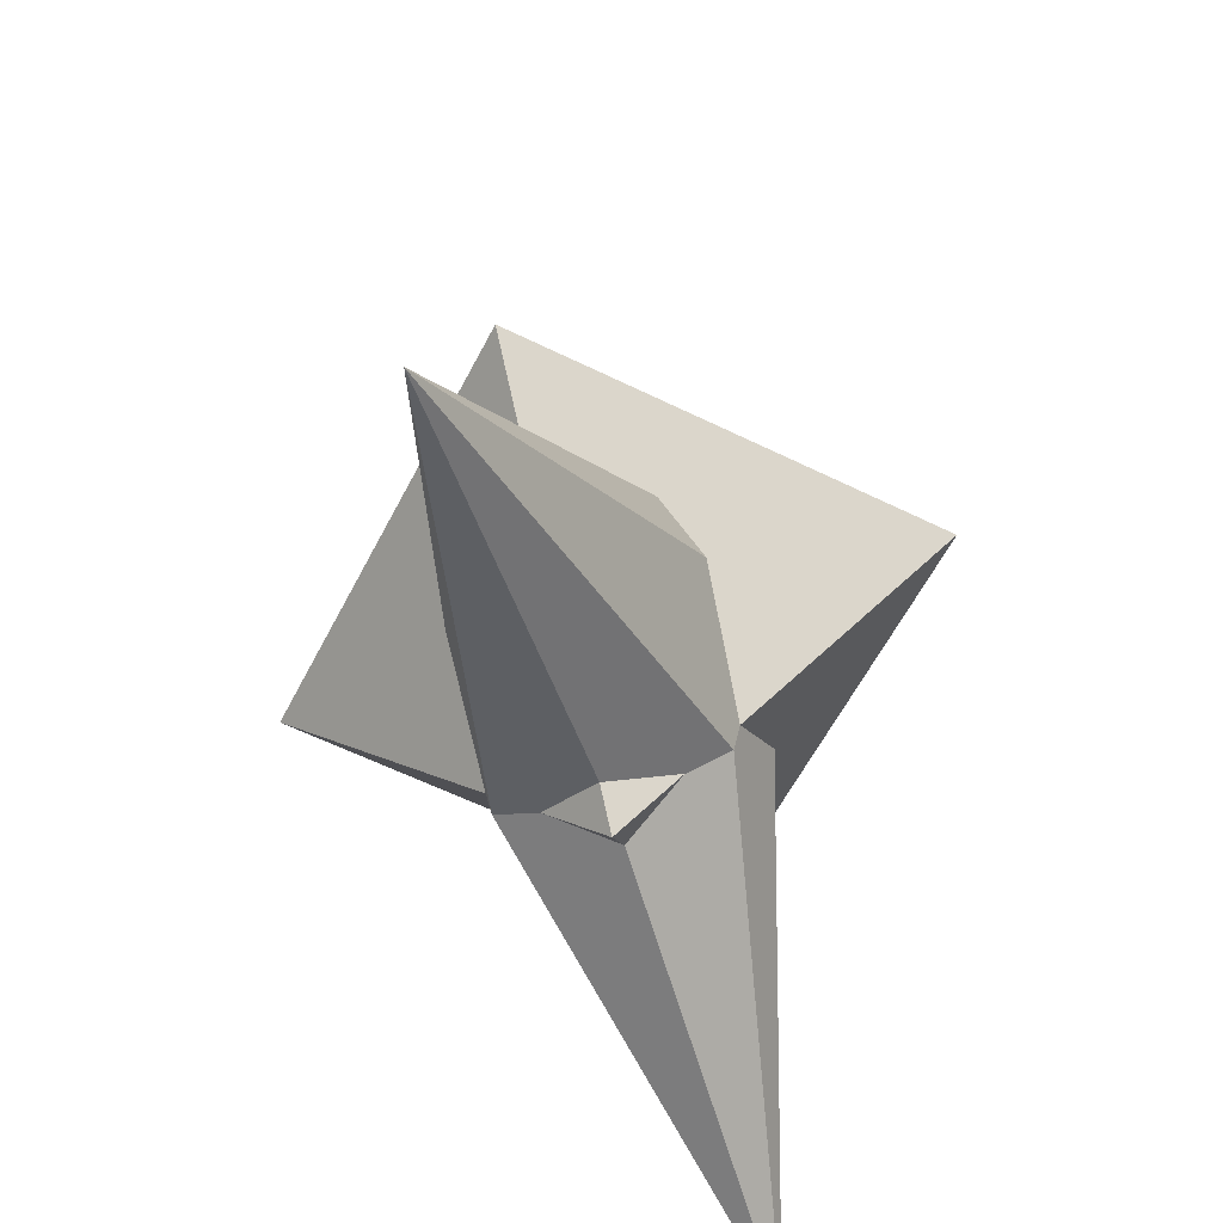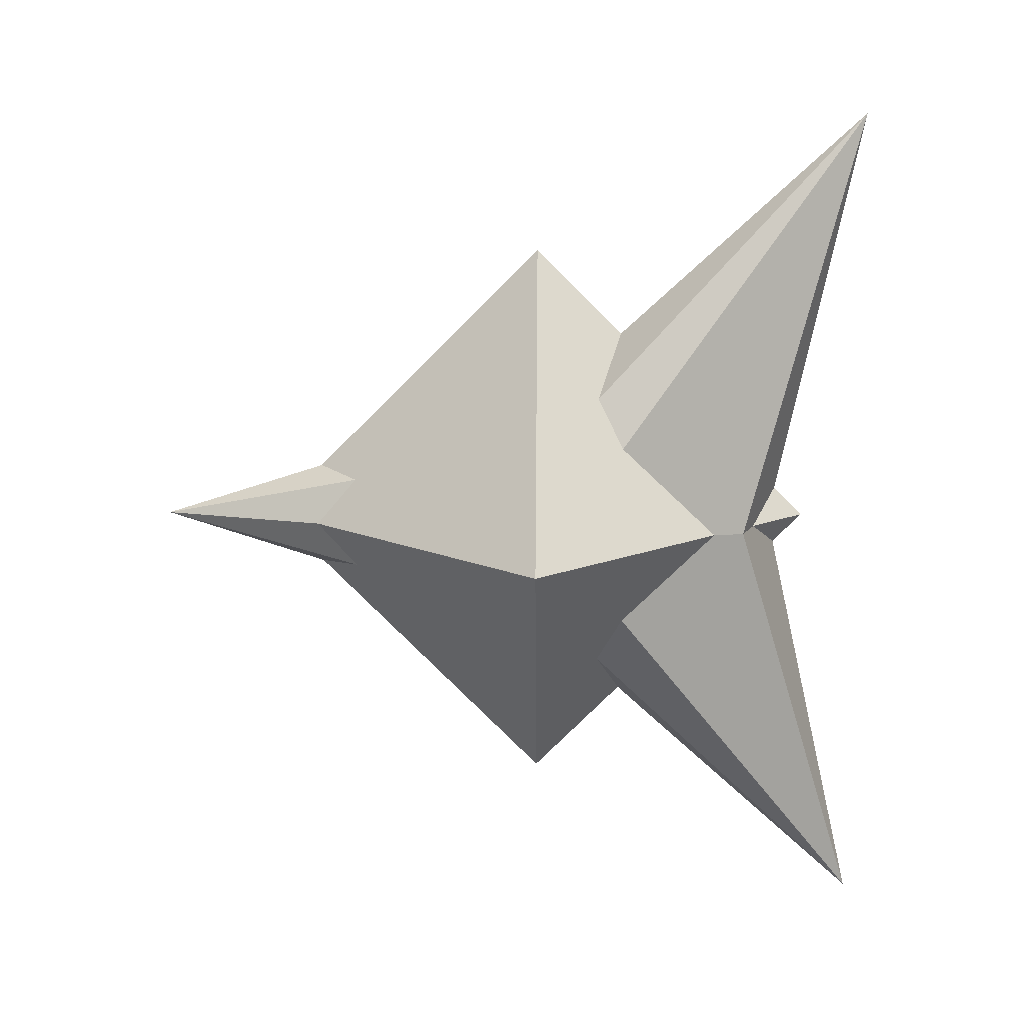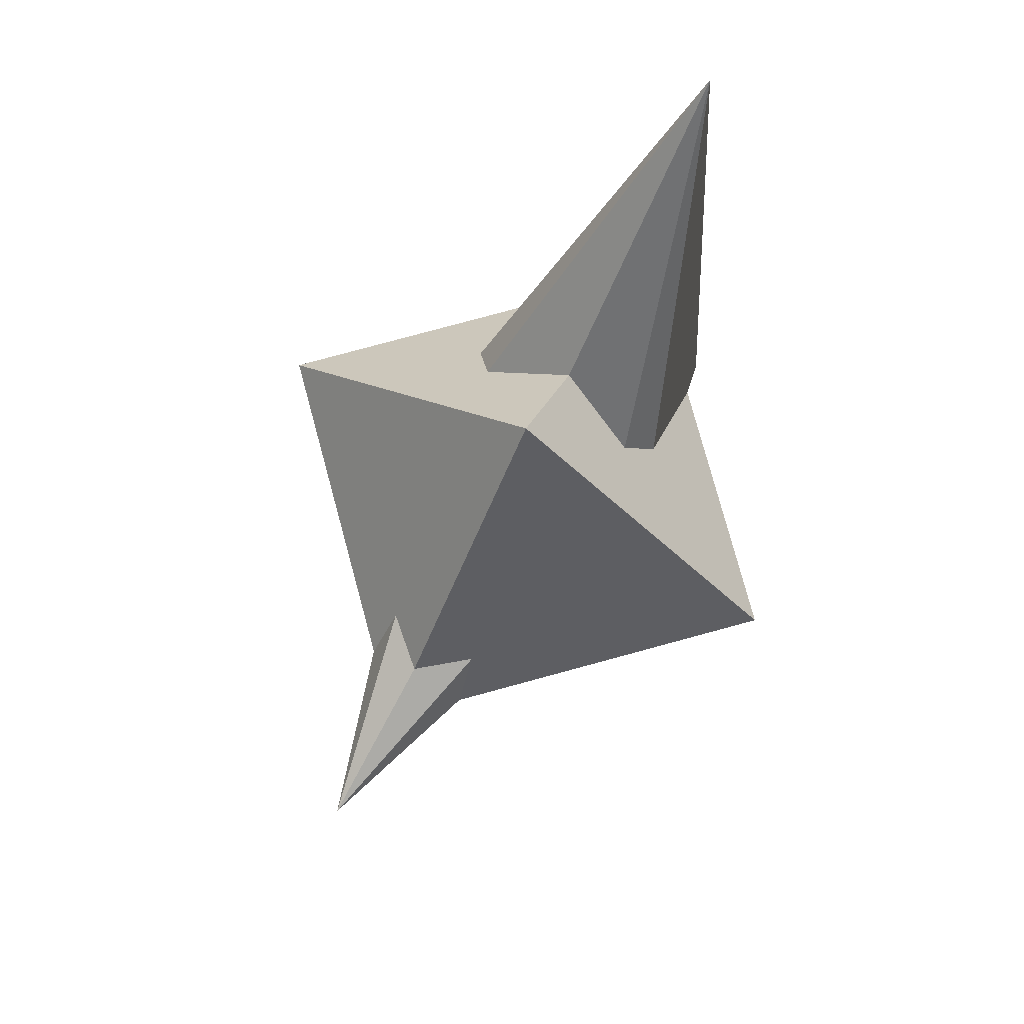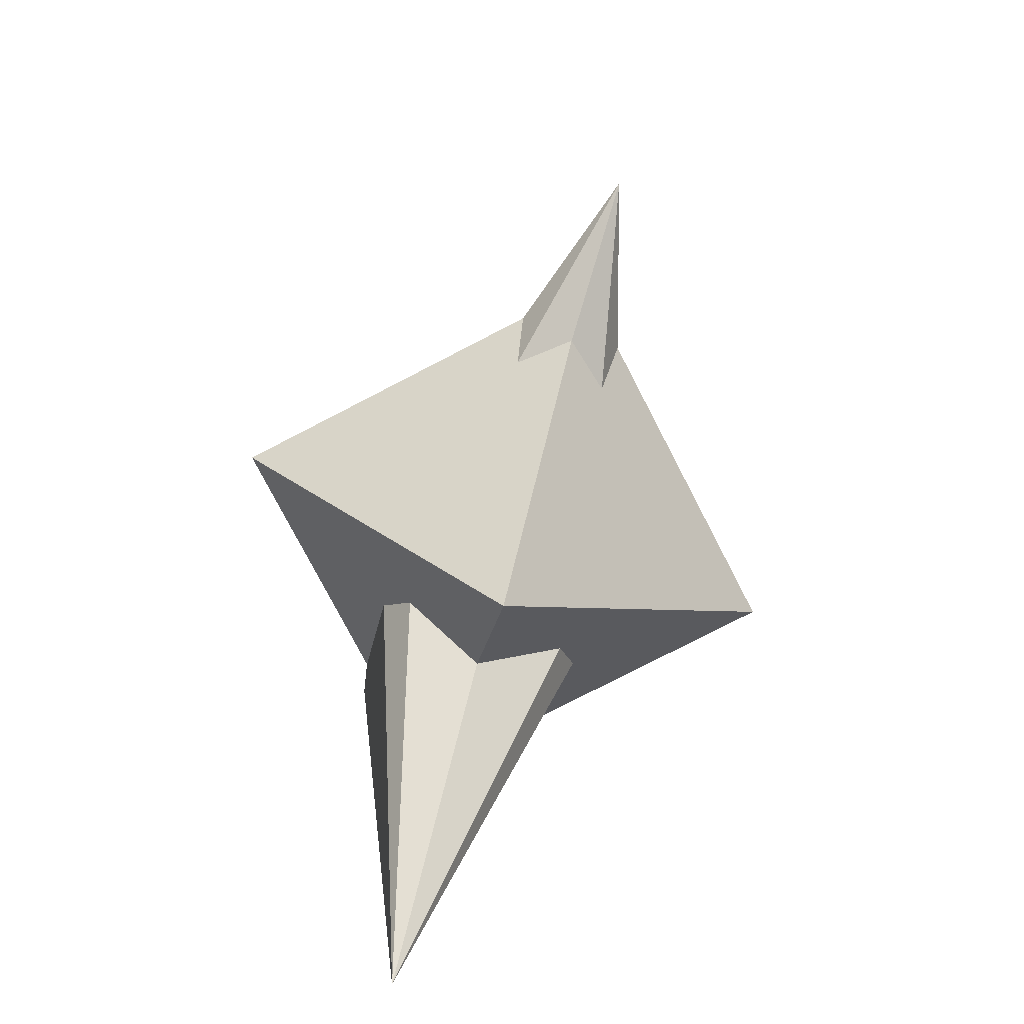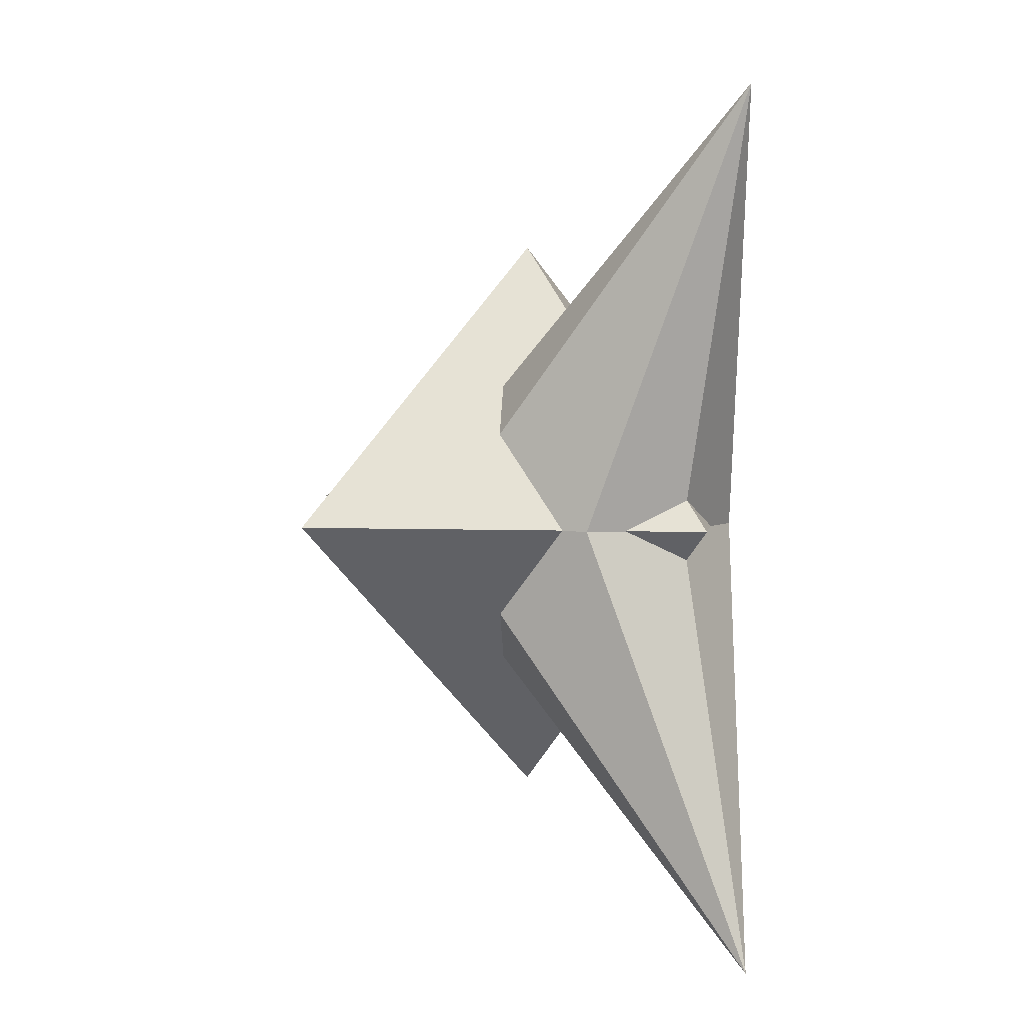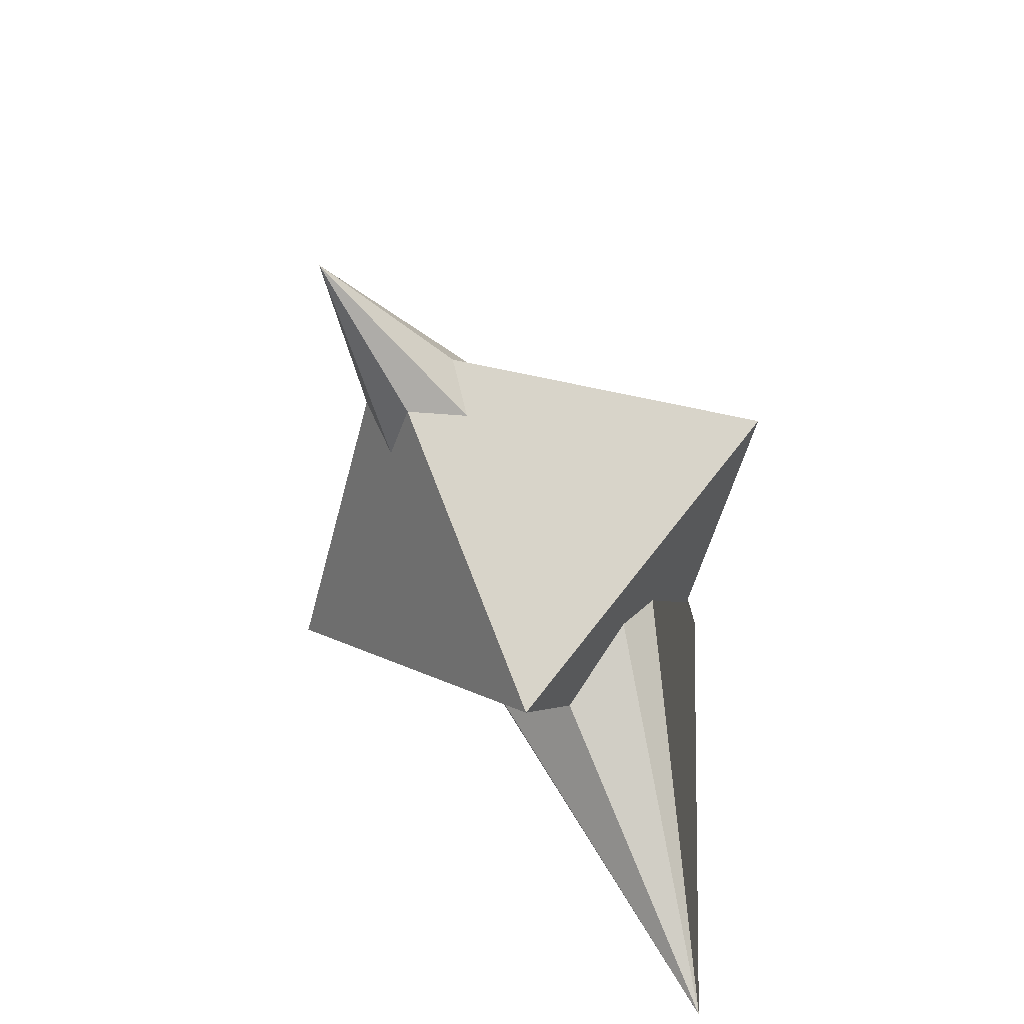
<metadata>
{"format":"obj","ext":"obj","renderer":"f3d","projection":"perspective","resolution":1024,"background":"white","views":[{"elev":-58.8,"azim":18.0,"up":"+Y"},{"elev":12.7,"azim":-89.1,"up":"+Z"},{"elev":78.3,"azim":-150.2,"up":"+Z"},{"elev":-76.8,"azim":162.4,"up":"+Z"},{"elev":4.2,"azim":-37.5,"up":"+Z"},{"elev":-50.8,"azim":-148.9,"up":"+Z"}]}
</metadata>
<code>
o Octahedron
v 1.5 -0.9955 0
v -1.5 -0.9955 0
v 0 0.5045 0
v 0 -2.495 0
v 0 -0.9955 1.5
v 0 -0.9955 -1.5
f 3 5 1
f 5 4 1
f 4 6 1
f 6 3 1
f 3 6 2
f 6 4 2
f 4 5 2
f 5 3 2
o Merged_Meshes
v 0 1.1 0
v 0 -1.1 0.7
v 0.495 -1.1 0.495
v 0.7 -1.1 0
v 0.495 -1.1 -0.495
v 0 -1.1 -0.7
v -0.495 -1.1 -0.495
v -0.7 -1.1 0
v -0.495 -1.1 0.495
v 0 -1.1 0
v 0 -2.8 2.251
v 0 -2.306 -0.003928
v 0.495 -2.129 2.2e-05
v 0.7004 -1.1 -5.2e-05
v 0.495 -1.1 0.495
v 0 -1.094 0.6961
v -0.495 -1.1 0.495
v -0.7 -1.1 -2.2e-05
v -0.4954 -2.128 -1.6e-05
v 0 -1.7 0.3461
v 0 -2.807 -2.236
v 0 -1.1 -0.699
v 0.495 -1.1 -0.495
v 0.7004 -1.1 0.000551
v 0.495 -2.129 6.4e-05
v 0 -2.306 -0.00387
v -0.4954 -2.128 -3.8e-05
v -0.7 -1.1 3.2e-05
v -0.495 -1.1 -0.495
v 0 -1.707 -0.3307
f 7 8 9
f 7 9 10
f 7 10 11
f 7 11 12
f 7 12 13
f 7 13 14
f 7 14 15
f 7 15 8
f 9 8 16
f 10 9 16
f 11 10 16
f 12 11 16
f 13 12 16
f 14 13 16
f 15 14 16
f 8 15 16
f 17 18 19
f 17 19 20
f 17 20 21
f 17 21 22
f 17 22 23
f 17 23 24
f 17 24 25
f 17 25 18
f 19 18 26
f 20 19 26
f 21 20 26
f 22 21 26
f 23 22 26
f 24 23 26
f 25 24 26
f 18 25 26
f 27 28 29
f 27 29 30
f 27 30 31
f 27 31 32
f 27 32 33
f 27 33 34
f 27 34 35
f 27 35 28
f 29 28 36
f 30 29 36
f 31 30 36
f 32 31 36
f 33 32 36
f 34 33 36
f 35 34 36
f 28 35 36

</code>
